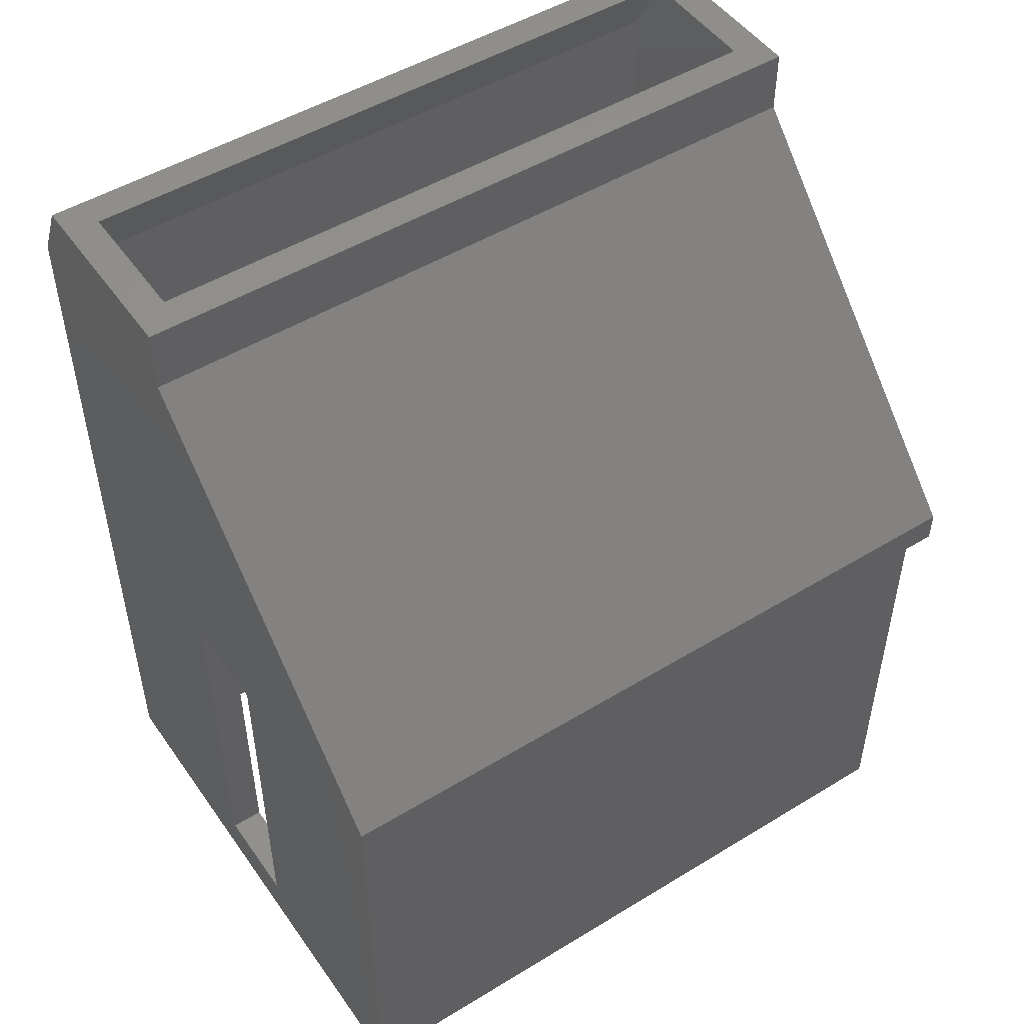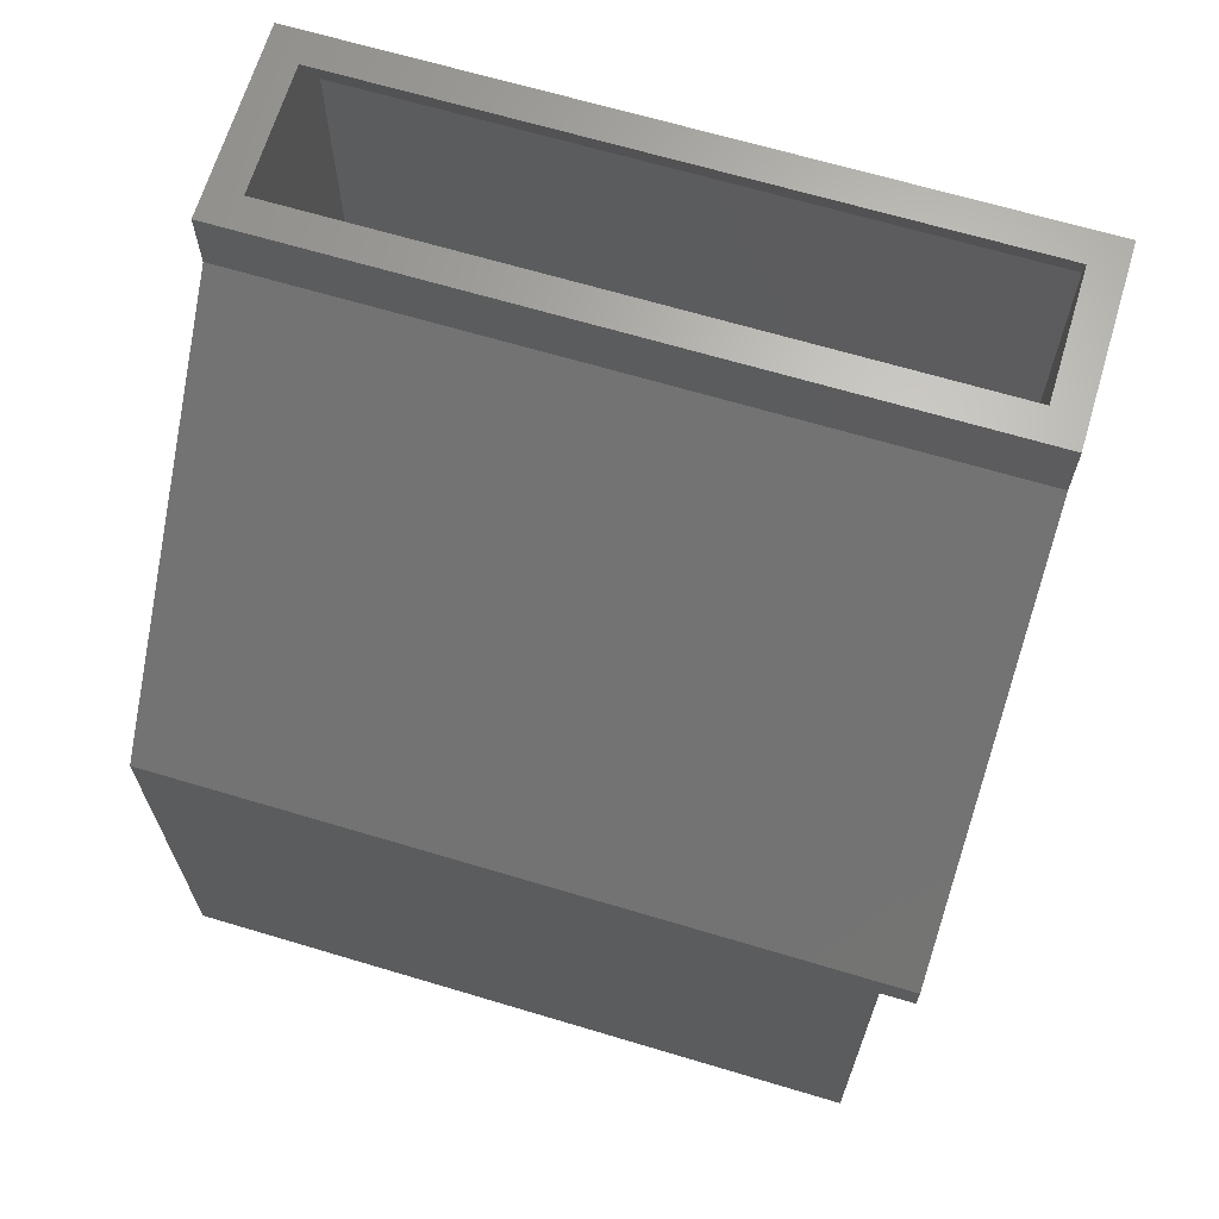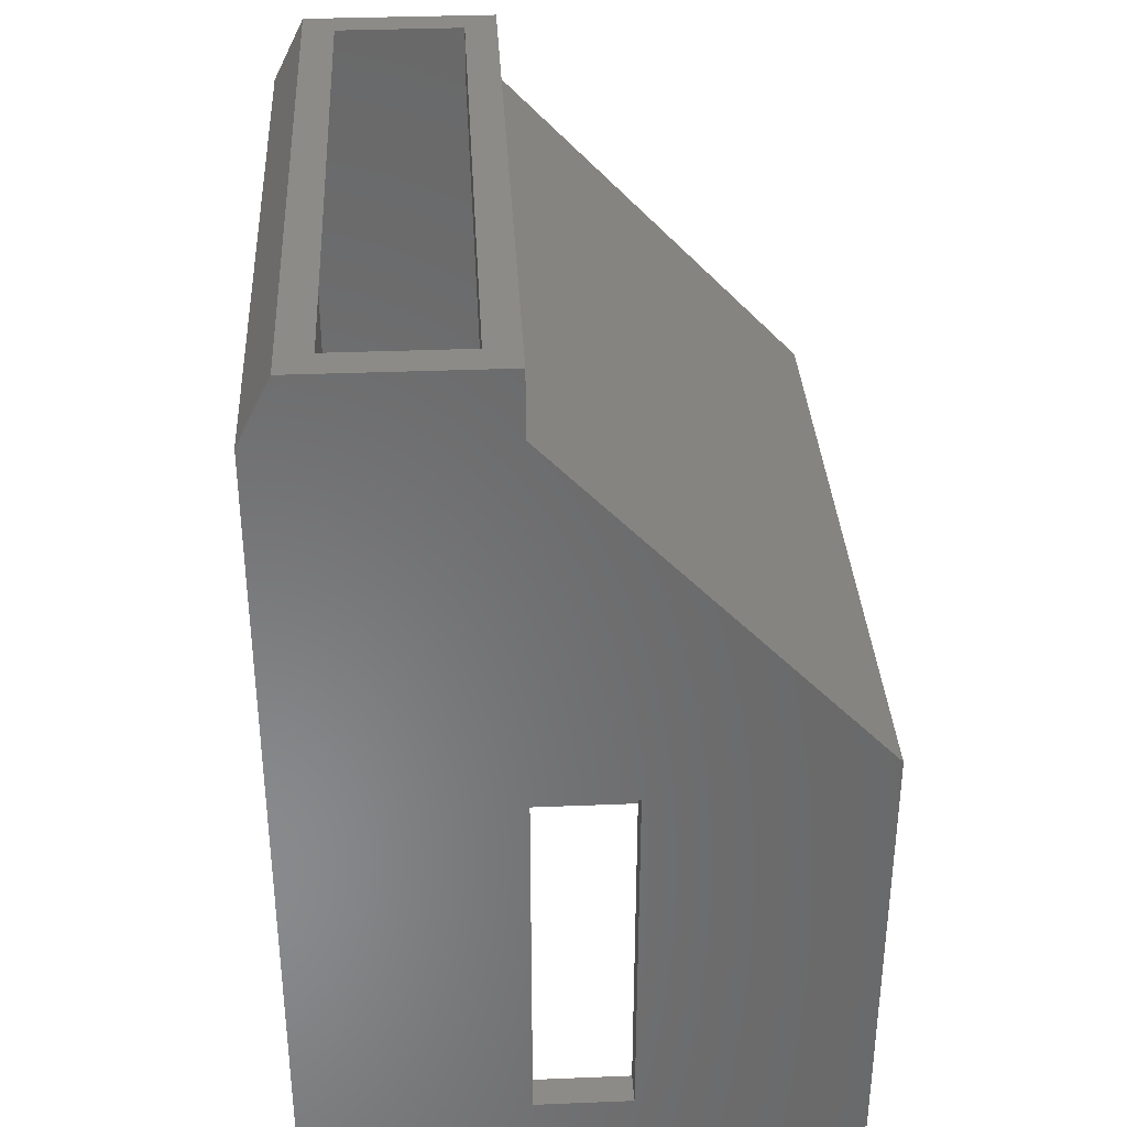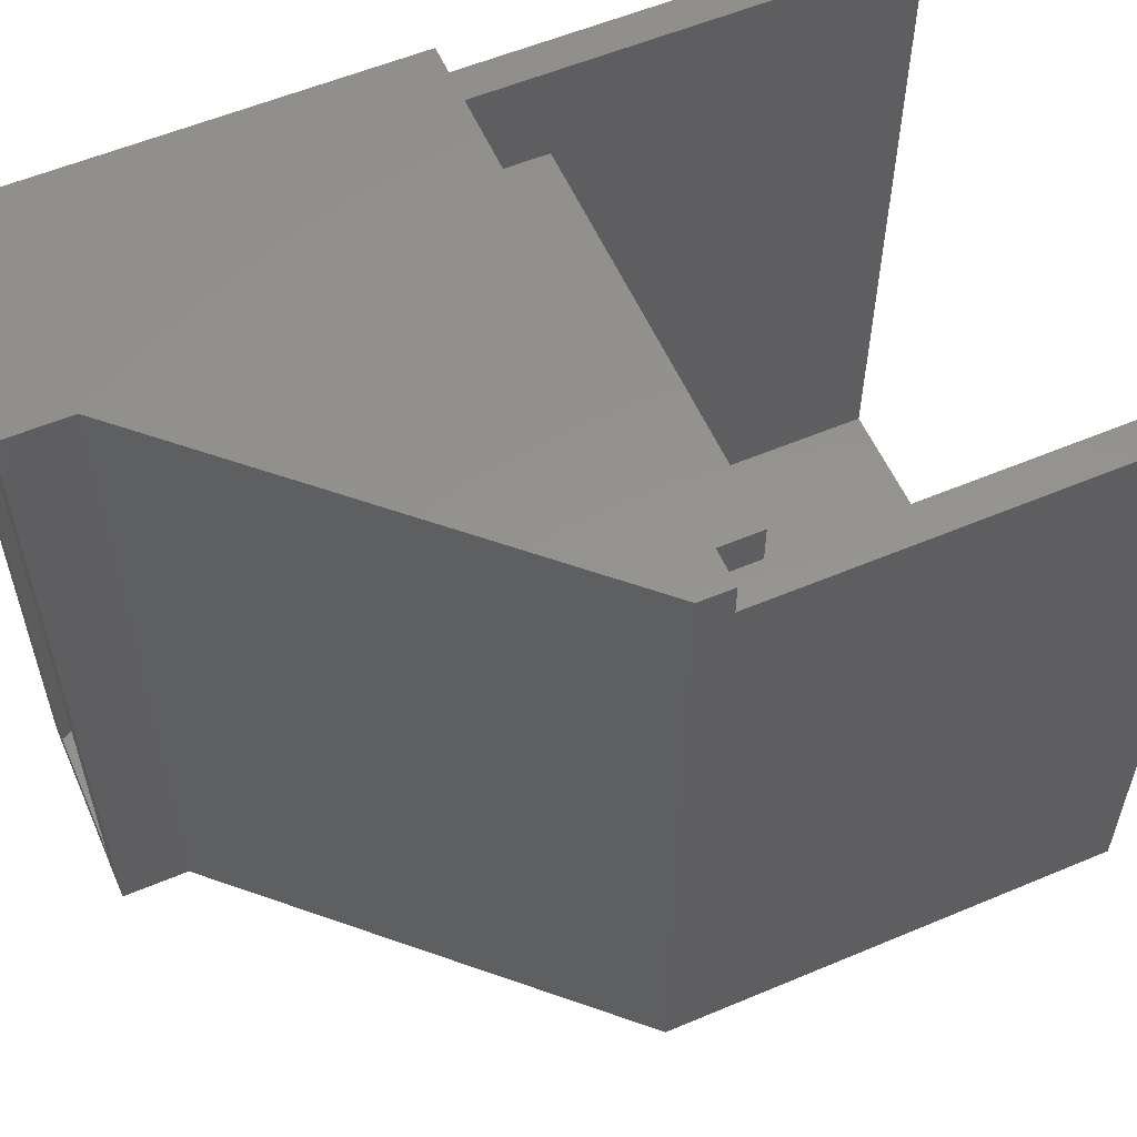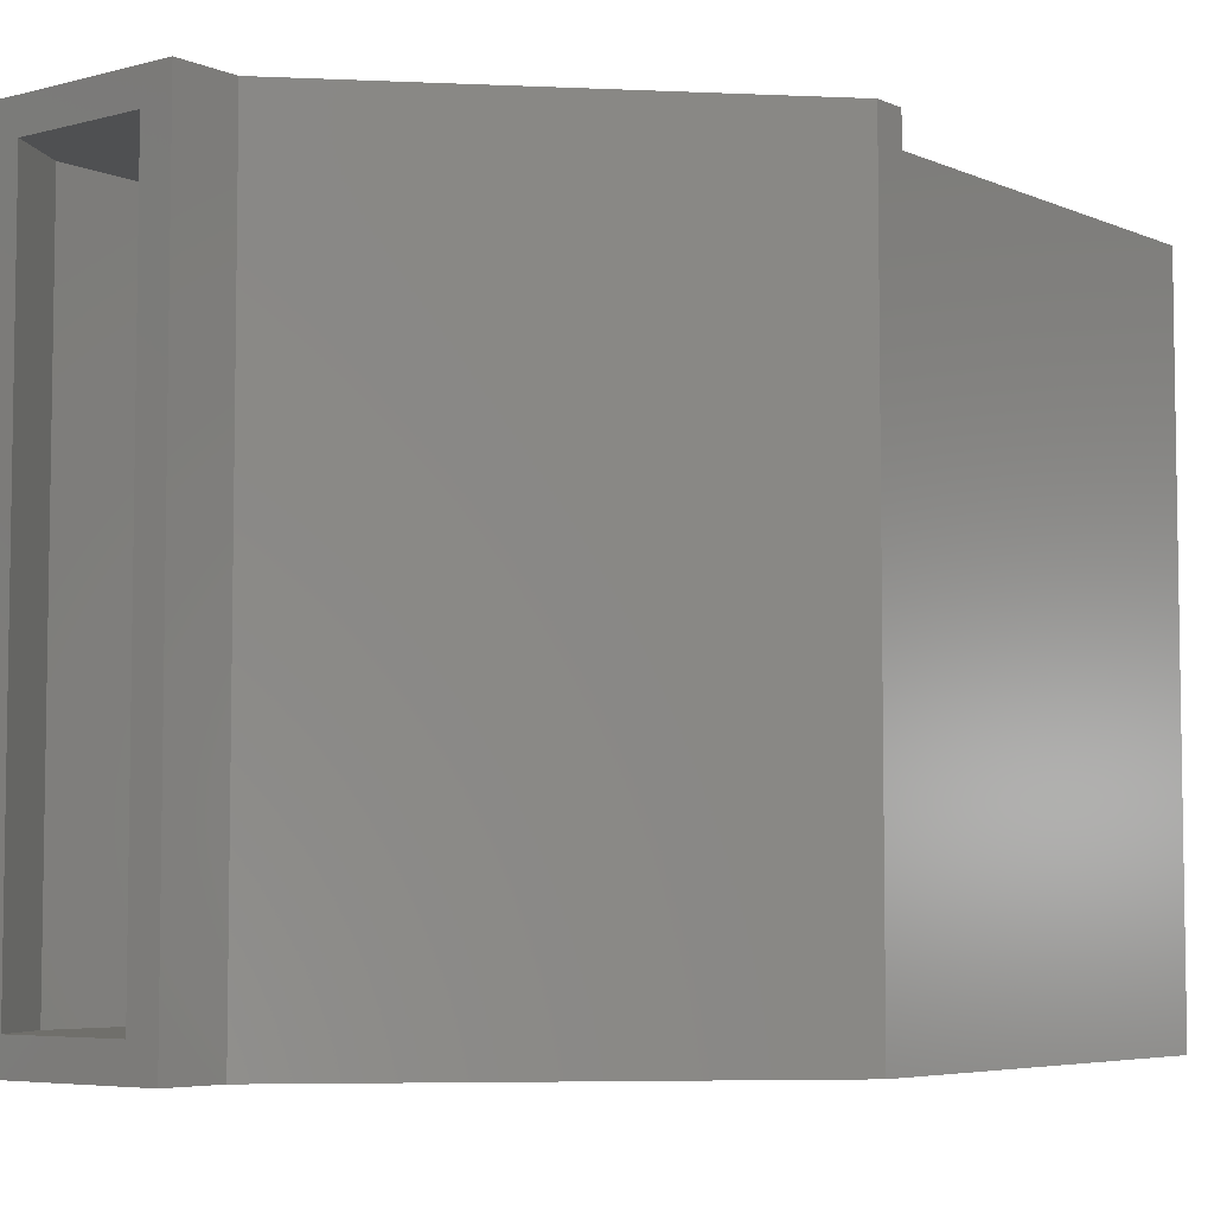
<metadata>
{"format":"stl","ext":"stl","renderer":"f3d","projection":"perspective","resolution":1024,"background":"white","views":[{"elev":49.6,"azim":-123.9,"up":"+Y"},{"elev":66.6,"azim":-73.3,"up":"+Y"},{"elev":34.4,"azim":176.9,"up":"+Y"},{"elev":56.8,"azim":-113.7,"up":"+Z"},{"elev":-5.6,"azim":-141.5,"up":"+Z"}]}
</metadata>
<code>
# stl→obj: 62 verts, 128 faces
v 262.6 7.42 0.8788
v 262.6 21.42 22.96
v 262.6 21.42 0.8788
v 262.6 20.42 21.96
v 262.6 7.42 21.96
v 262.6 20.42 22.96
v 263.6 7.42 1.879
v 263.6 7.42 21.96
v 278.6 7.42 21.96
v 279.6 7.42 0.8788
v 279.6 7.42 21.96
v 278.6 7.42 1.879
v 266 18.42 19.72
v 276.2 21.42 19.72
v 276.2 18.42 19.72
v 266 21.42 19.72
v 278.6 21.42 1.879
v 276.2 21.42 4.121
v 263.6 21.42 1.879
v 266 21.42 4.121
v 263.6 21.42 21.96
v 278.6 21.42 21.96
v 272.6 31.82 22.96
v 272.6 31.82 0.8788
v 277.2 18.42 20.72
v 277.2 18.42 3.121
v 265 18.42 20.72
v 266 18.42 4.121
v 276.2 18.42 4.121
v 265 18.42 3.121
v 265 20.42 3.121
v 265 20.42 20.72
v 273.6 33.82 21.96
v 273.6 31.82 1.879
v 273.6 33.82 1.879
v 273.6 31.82 21.96
v 278.6 33.82 0.8788
v 277.6 33.82 1.879
v 278.6 33.82 22.96
v 272.6 33.82 0.8788
v 277.6 33.82 21.96
v 272.6 33.82 22.96
v 278.6 31.82 21.96
v 278.6 31.82 1.879
v 279.6 20.42 21.96
v 278.6 20.42 21.96
v 277.2 20.42 20.72
v 278.6 20.42 1.879
v 277.2 20.42 3.121
v 272.6 8.92 1.879
v 272.6 20.42 1.879
v 269.6 8.92 1.879
v 269.6 20.42 1.879
v 263.6 20.42 1.879
v 263.6 20.42 21.96
v 279.6 31.82 22.96
v 279.6 31.82 0.8788
v 279.6 20.42 22.96
v 272.6 8.92 0.8788
v 269.6 8.92 0.8788
v 269.6 20.42 0.8788
v 272.6 20.42 0.8788
f 1 2 3
f 2 1 4
f 4 1 5
f 2 4 6
f 5 7 8
f 9 10 11
f 10 9 12
f 10 12 1
f 1 12 7
f 1 7 5
f 13 14 15
f 14 13 16
f 17 18 14
f 18 17 19
f 18 19 20
f 20 19 21
f 22 14 21
f 14 22 17
f 21 14 16
f 21 16 20
f 3 23 24
f 23 3 2
f 25 15 26
f 15 25 27
f 15 27 13
f 13 27 28
f 26 29 30
f 29 26 15
f 30 29 28
f 30 28 27
f 27 31 30
f 31 27 32
f 16 28 20
f 28 16 13
f 33 34 35
f 34 33 36
f 18 28 29
f 28 18 20
f 37 38 39
f 38 37 40
f 39 38 41
f 38 40 35
f 41 42 39
f 42 41 33
f 42 33 35
f 42 35 40
f 43 38 44
f 38 43 41
f 44 19 17
f 19 44 34
f 45 9 11
f 9 45 46
f 15 18 29
f 18 15 14
f 21 43 22
f 43 21 36
f 47 27 25
f 27 47 32
f 23 40 24
f 40 23 42
f 36 41 43
f 41 36 33
f 12 46 48
f 46 12 9
f 30 49 26
f 49 30 31
f 48 50 12
f 50 48 51
f 50 7 12
f 7 50 52
f 7 52 53
f 7 53 54
f 38 34 44
f 34 38 35
f 47 26 49
f 26 47 25
f 55 5 8
f 5 55 4
f 56 10 57
f 10 56 45
f 45 56 58
f 11 10 45
f 56 6 58
f 6 56 2
f 2 56 23
f 23 56 39
f 23 39 42
f 39 57 37
f 57 39 56
f 1 59 10
f 59 1 60
f 60 1 61
f 61 1 3
f 59 57 10
f 57 59 62
f 57 62 61
f 57 61 3
f 57 3 24
f 57 24 37
f 37 24 40
f 21 34 36
f 34 21 19
f 22 44 17
f 44 22 43
f 53 60 61
f 60 53 52
f 59 51 62
f 51 59 50
f 59 52 50
f 52 59 60
f 6 45 58
f 45 6 46
f 46 6 47
f 46 47 48
f 47 6 32
f 32 6 55
f 32 55 31
f 55 6 4
f 48 49 51
f 49 48 47
f 51 49 31
f 51 31 53
f 51 53 62
f 53 31 54
f 54 31 55
f 61 62 53
f 55 7 54
f 7 55 8

</code>
